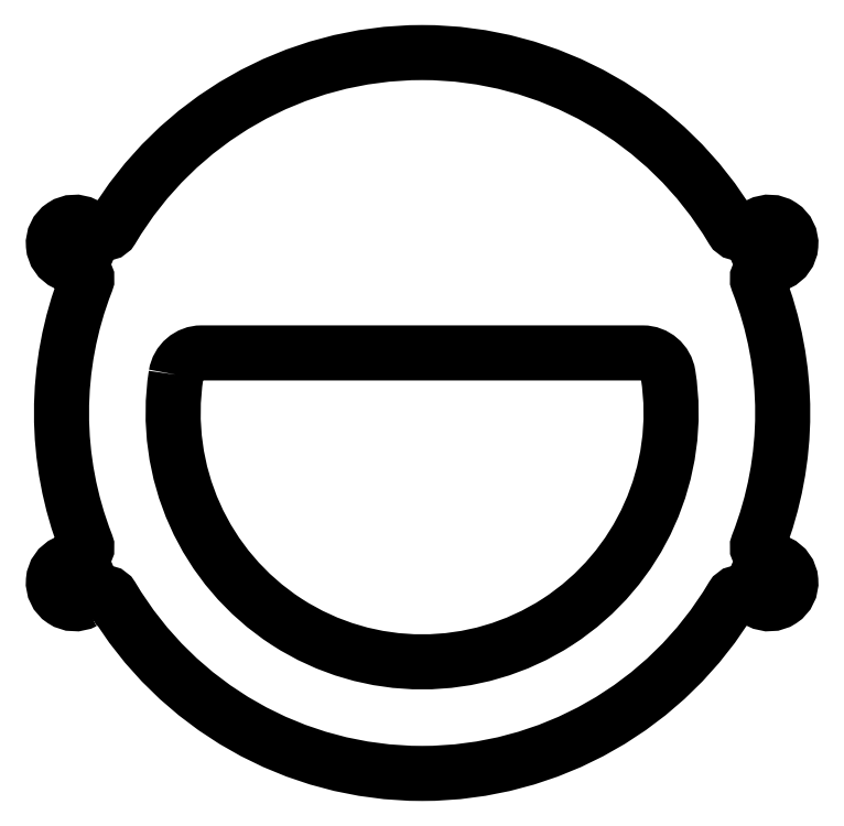
<metadata>
{"format":"dxf","ext":"dxf","renderer":"ezdxf+matplotlib","layout":"modelspace","background":"white","min_lineweight":24,"dpi":150}
</metadata>
<code>
0
SECTION
2
ENTITIES
0
LWPOLYLINE
8
0
90
4
70
1
43
0
10
-28.65
20
4.462
42
1.168
10
28.65
20
4.462
42
0.3697
10
25.69
20
7
10
-25.69
20
7
42
0.3697
0
CIRCLE
8
0
10
-40.45
20
19.73
30
0
40
1.65
210
-2.737e-48
220
1.368e-48
230
1
0
CIRCLE
8
0
10
40.45
20
19.73
30
0
40
1.65
210
-2.737e-48
220
1.368e-48
230
1
0
CIRCLE
8
0
10
40.45
20
-19.73
30
0
40
1.65
210
-2.737e-48
220
1.368e-48
230
1
0
CIRCLE
8
0
10
-40.45
20
-19.73
30
0
40
1.65
210
-2.737e-48
220
1.368e-48
230
1
0
LWPOLYLINE
8
0
90
24
70
1
43
0
10
-39.29
20
-21.94
10
-37.42
20
-21.03
42
-0.3905
10
-36.13
20
-21.42
42
0.5696
10
36.13
20
-21.42
42
-0.3905
10
37.42
20
-21.03
10
39.29
20
-21.94
42
1.028
10
41.48
20
-17.45
10
39.62
20
-16.54
42
-0.3905
10
39.12
20
-15.28
42
0.1883
10
39.12
20
15.28
42
-0.3905
10
39.62
20
16.54
10
41.48
20
17.45
42
1.028
10
39.29
20
21.94
10
37.42
20
21.03
42
-0.3905
10
36.13
20
21.42
42
0.5696
10
-36.13
20
21.42
42
-0.3905
10
-37.42
20
21.03
10
-39.29
20
21.94
42
1.028
10
-41.48
20
17.45
10
-39.62
20
16.54
42
-0.3905
10
-39.12
20
15.28
42
0.1883
10
-39.12
20
-15.28
42
-0.3905
10
-39.62
20
-16.54
10
-41.48
20
-17.45
42
1.028
0
ENDSEC
0
EOF

</code>
